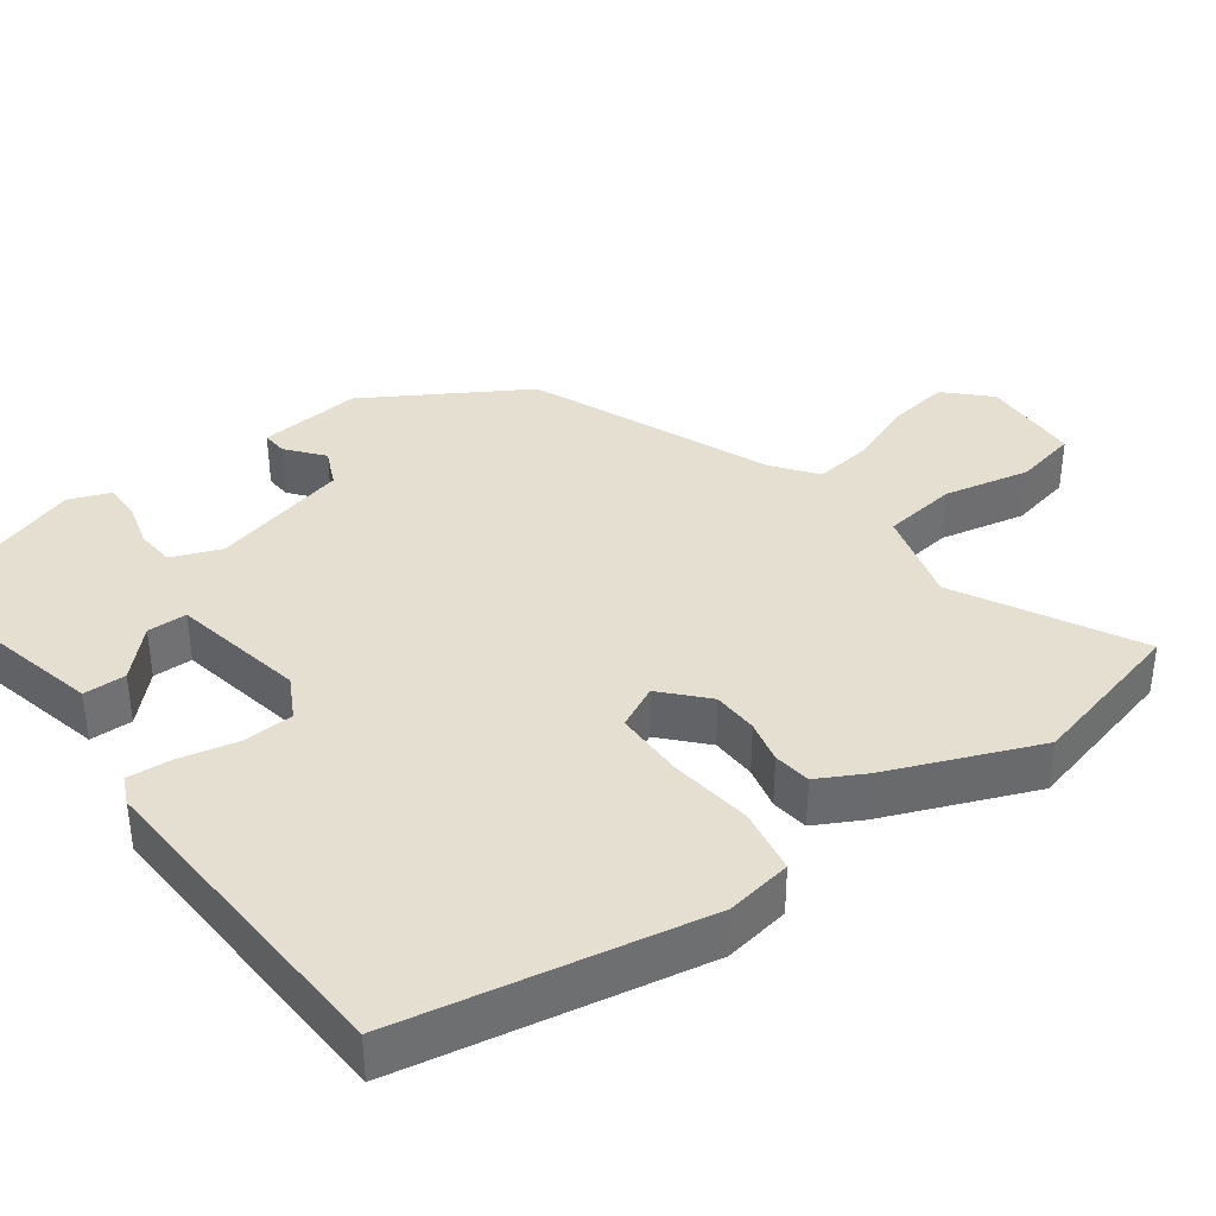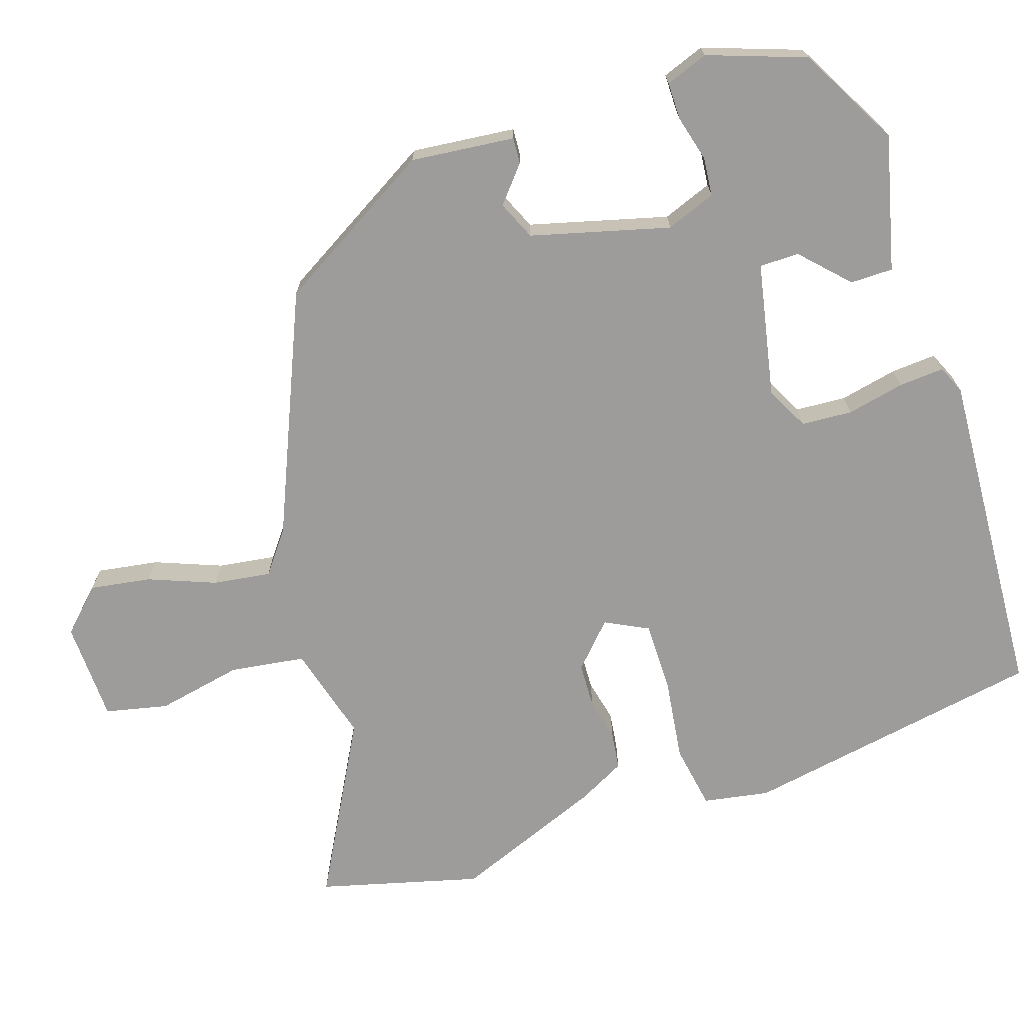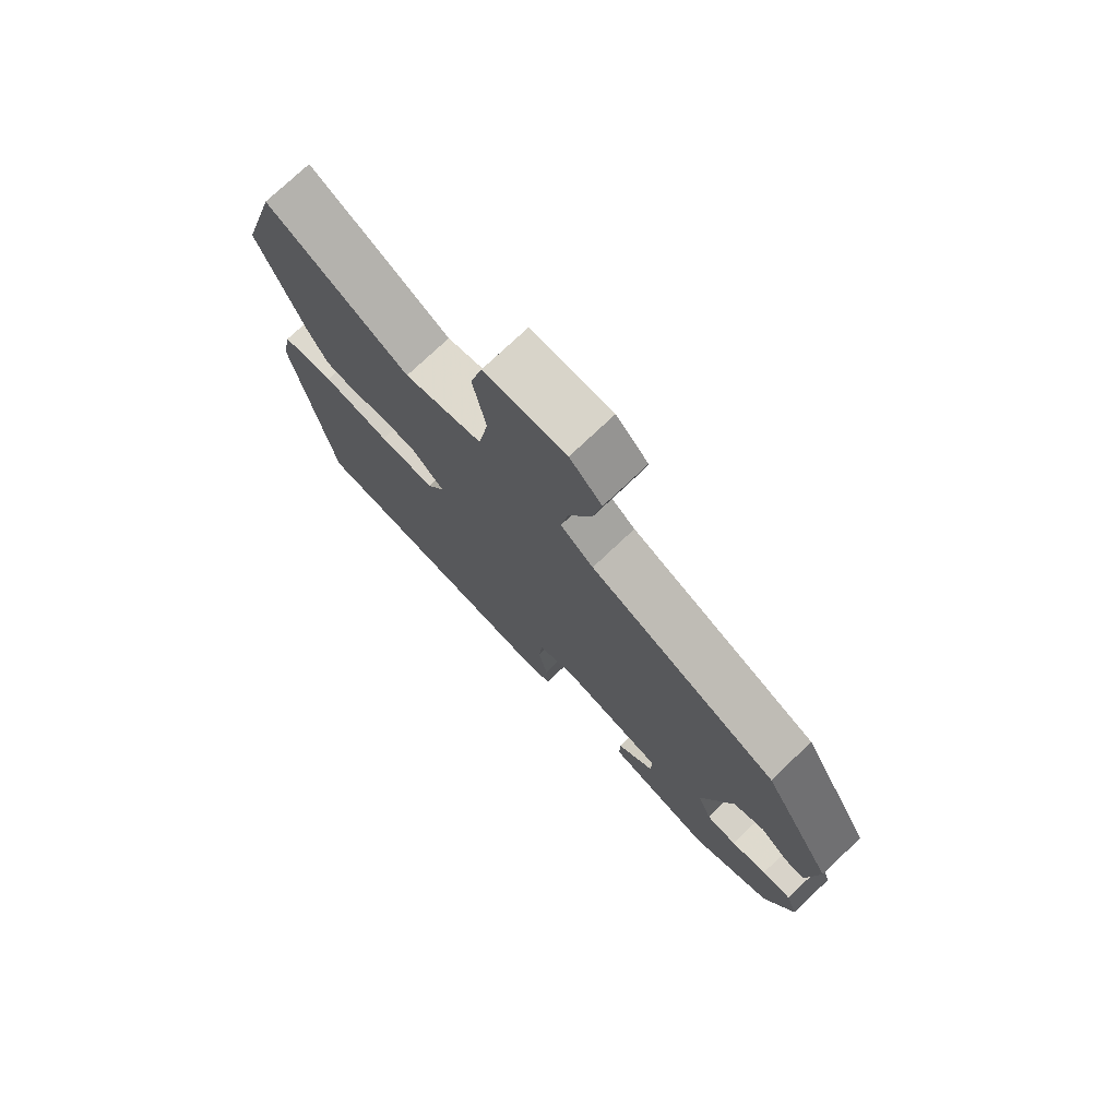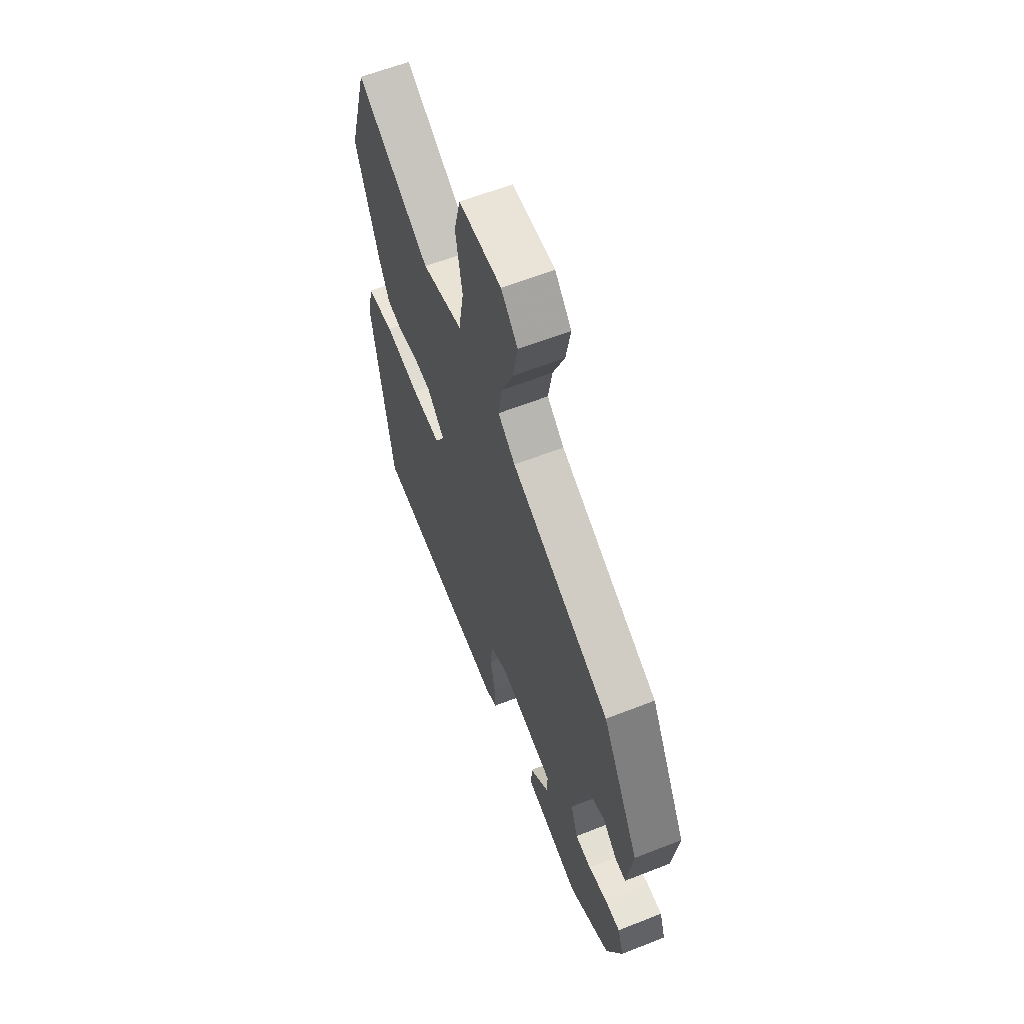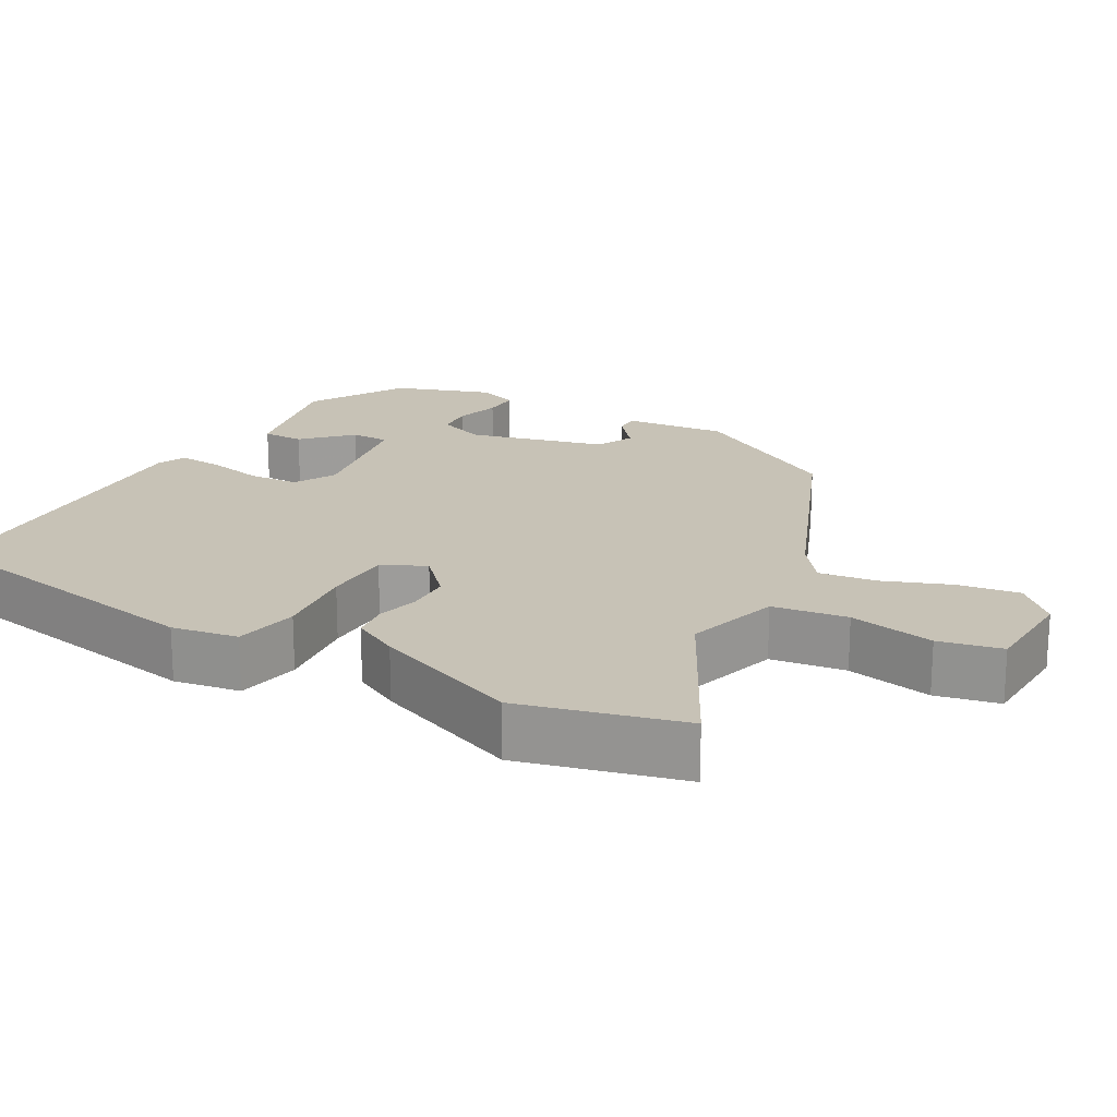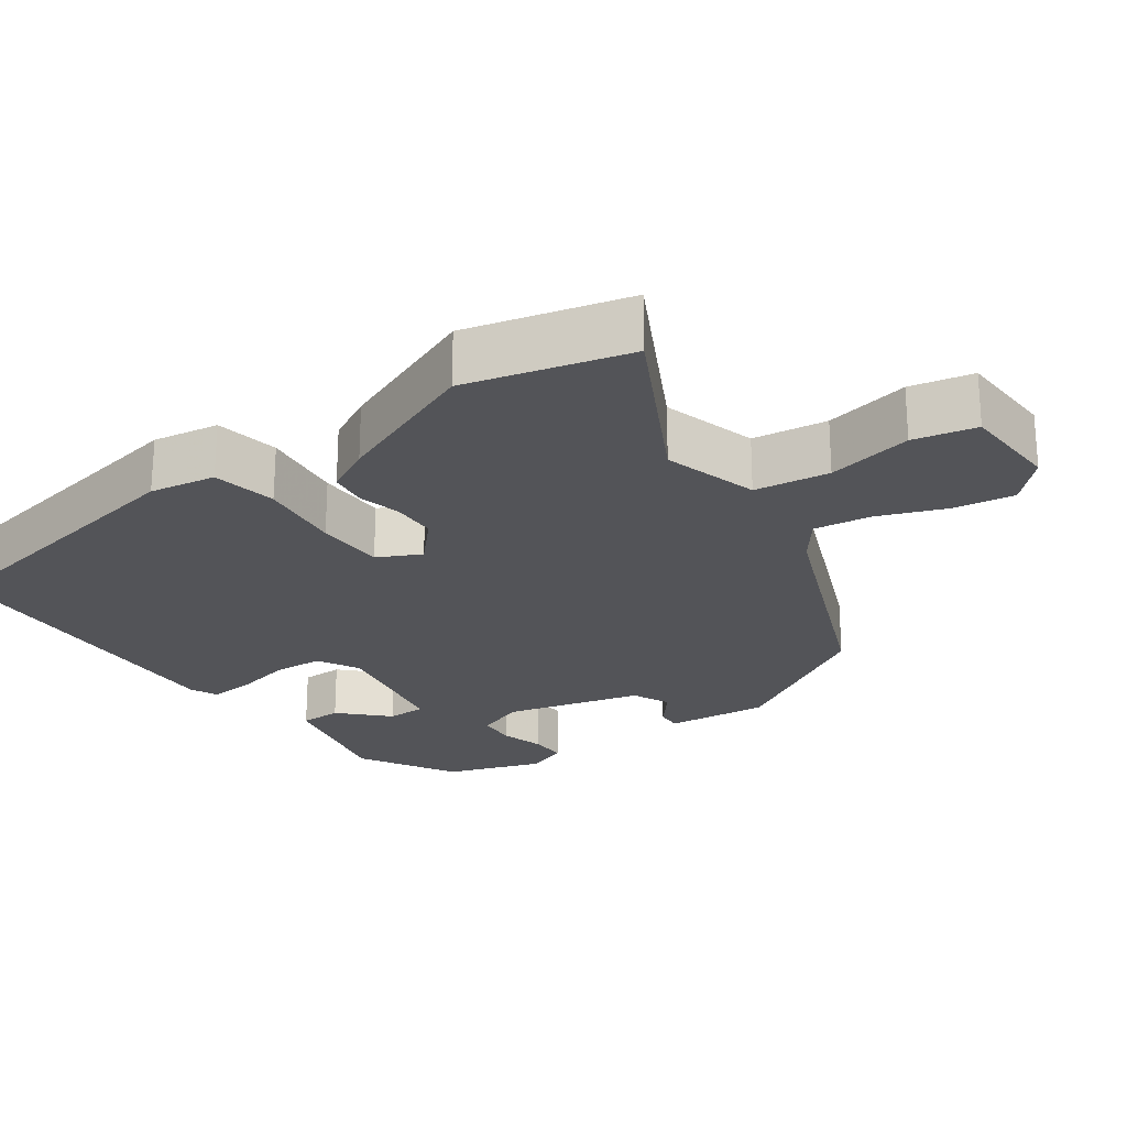
<metadata>
{"format":"obj","ext":"obj","renderer":"f3d","projection":"perspective","resolution":1024,"background":"white","views":[{"elev":37.4,"azim":-124.5,"up":"+Y"},{"elev":-70.3,"azim":109.5,"up":"+Y"},{"elev":75.4,"azim":46.5,"up":"+Z"},{"elev":61.5,"azim":68.2,"up":"+Z"},{"elev":19.3,"azim":-58.6,"up":"+Y"},{"elev":-23.5,"azim":-52.6,"up":"+Y"}]}
</metadata>
<code>
v 0.422 0.07 0.308
v 0.544 0.07 0.089
v 0.526 0.07 -0.052
v 0.491 0.07 -0.049
v 0.443 0.07 -0.007
v 0.39 0.07 -0.029
v 0.336 0.07 -0.216
v 0.36 0.07 -0.284
v 0.413 0.07 -0.29
v 0.475 0.07 -0.275
v 0.526 0.07 -0.276
v 0.546 0.07 -0.334
v 0.496 0.07 -0.466
v 0.358 0.07 -0.538
v 0.176 0.07 -0.489
v 0.177 0.07 -0.431
v 0.241 0.07 -0.372
v 0.242 0.07 -0.318
v 0.06 0.07 -0.277
v 0.001 0.07 -0.306
v -0.005 0.07 -0.375
v 0.01 0.07 -0.454
v 0.013 0.07 -0.516
v -0.026 0.07 -0.532
v -0.478 0.07 -0.495
v -0.542 0.07 -0.081
v -0.524 0.07 0.009
v -0.435 0.07 0.022
v -0.321 0.07 0.004
v -0.226 0.07 0.002
v -0.195 0.07 0.06
v -0.252 0.07 0.116
v -0.314 0.07 0.12
v -0.373 0.07 0.108
v -0.424 0.07 0.116
v -0.456 0.07 0.181
v -0.532 0.07 0.387
v -0.469 0.07 0.606
v -0.232 0.07 0.47
v -0.1 0.07 0.503
v -0.083 0.07 0.605
v -0.104 0.07 0.723
v -0.083 0.07 0.808
v 0.054 0.07 0.809
v 0.108 0.07 0.752
v 0.093 0.07 0.669
v 0.055 0.07 0.578
v 0.042 0.07 0.5
v 0.098 0.07 0.455
v 0.422 0 0.308
v 0.544 0 0.089
v 0.526 0 -0.052
v 0.491 0 -0.049
v 0.443 0 -0.007
v 0.39 0 -0.029
v 0.336 0 -0.216
v 0.36 0 -0.284
v 0.413 0 -0.29
v 0.475 0 -0.275
v 0.526 0 -0.276
v 0.546 0 -0.334
v 0.496 0 -0.466
v 0.358 0 -0.538
v 0.176 0 -0.489
v 0.177 0 -0.431
v 0.241 0 -0.372
v 0.242 0 -0.318
v 0.06 0 -0.277
v 0.001 0 -0.306
v -0.005 0 -0.375
v 0.01 0 -0.454
v 0.013 0 -0.516
v -0.026 0 -0.532
v -0.478 0 -0.495
v -0.542 0 -0.081
v -0.524 0 0.009
v -0.435 0 0.022
v -0.321 0 0.004
v -0.226 0 0.002
v -0.195 0 0.06
v -0.252 0 0.116
v -0.314 0 0.12
v -0.373 0 0.108
v -0.424 0 0.116
v -0.456 0 0.181
v -0.532 0 0.387
v -0.469 0 0.606
v -0.232 0 0.47
v -0.1 0 0.503
v -0.083 0 0.605
v -0.104 0 0.723
v -0.083 0 0.808
v 0.054 0 0.809
v 0.108 0 0.752
v 0.093 0 0.669
v 0.055 0 0.578
v 0.042 0 0.5
v 0.098 0 0.455
f 45 46 47
f 44 45 47
f 43 44 47
f 42 43 47
f 41 42 47
f 40 41 47 48
f 39 40 48 49
f 37 38 39
f 36 37 39
f 35 36 39
f 34 35 39
f 33 34 39
f 49 1 2
f 39 49 2
f 33 39 2
f 32 33 2
f 27 28 29
f 26 27 29
f 25 26 29
f 24 25 29
f 23 24 29
f 22 23 29
f 21 22 29
f 20 21 29 30
f 19 20 30 31
f 15 16 17
f 14 15 17
f 13 14 17
f 12 13 17
f 11 12 17
f 10 11 17
f 9 10 17
f 8 9 17 18
f 18 19 31
f 8 18 31
f 7 8 31
f 2 3 4 5
f 2 5 6
f 32 2 6
f 6 7 31 32
f 96 95 94
f 96 94 93
f 96 93 92
f 96 92 91
f 96 91 90
f 97 96 90 89
f 98 97 89 88
f 88 87 86
f 88 86 85
f 88 85 84
f 88 84 83
f 88 83 82
f 51 50 98
f 51 98 88
f 51 88 82
f 51 82 81
f 78 77 76
f 78 76 75
f 78 75 74
f 78 74 73
f 78 73 72
f 78 72 71
f 78 71 70
f 79 78 70 69
f 80 79 69 68
f 66 65 64
f 66 64 63
f 66 63 62
f 66 62 61
f 66 61 60
f 66 60 59
f 66 59 58
f 67 66 58 57
f 80 68 67
f 80 67 57
f 80 57 56
f 54 53 52 51
f 55 54 51
f 55 51 81
f 81 80 56 55
f 1 50 51 2
f 2 51 52 3
f 3 52 53 4
f 4 53 54 5
f 5 54 55 6
f 6 55 56 7
f 7 56 57 8
f 8 57 58 9
f 9 58 59 10
f 10 59 60 11
f 11 60 61 12
f 12 61 62 13
f 13 62 63 14
f 14 63 64 15
f 15 64 65 16
f 16 65 66 17
f 17 66 67 18
f 18 67 68 19
f 19 68 69 20
f 20 69 70 21
f 21 70 71 22
f 22 71 72 23
f 23 72 73 24
f 24 73 74 25
f 25 74 75 26
f 26 75 76 27
f 27 76 77 28
f 28 77 78 29
f 29 78 79 30
f 30 79 80 31
f 31 80 81 32
f 32 81 82 33
f 33 82 83 34
f 34 83 84 35
f 35 84 85 36
f 36 85 86 37
f 37 86 87 38
f 38 87 88 39
f 39 88 89 40
f 40 89 90 41
f 41 90 91 42
f 42 91 92 43
f 43 92 93 44
f 44 93 94 45
f 45 94 95 46
f 46 95 96 47
f 47 96 97 48
f 48 97 98 49
f 49 98 50 1

</code>
